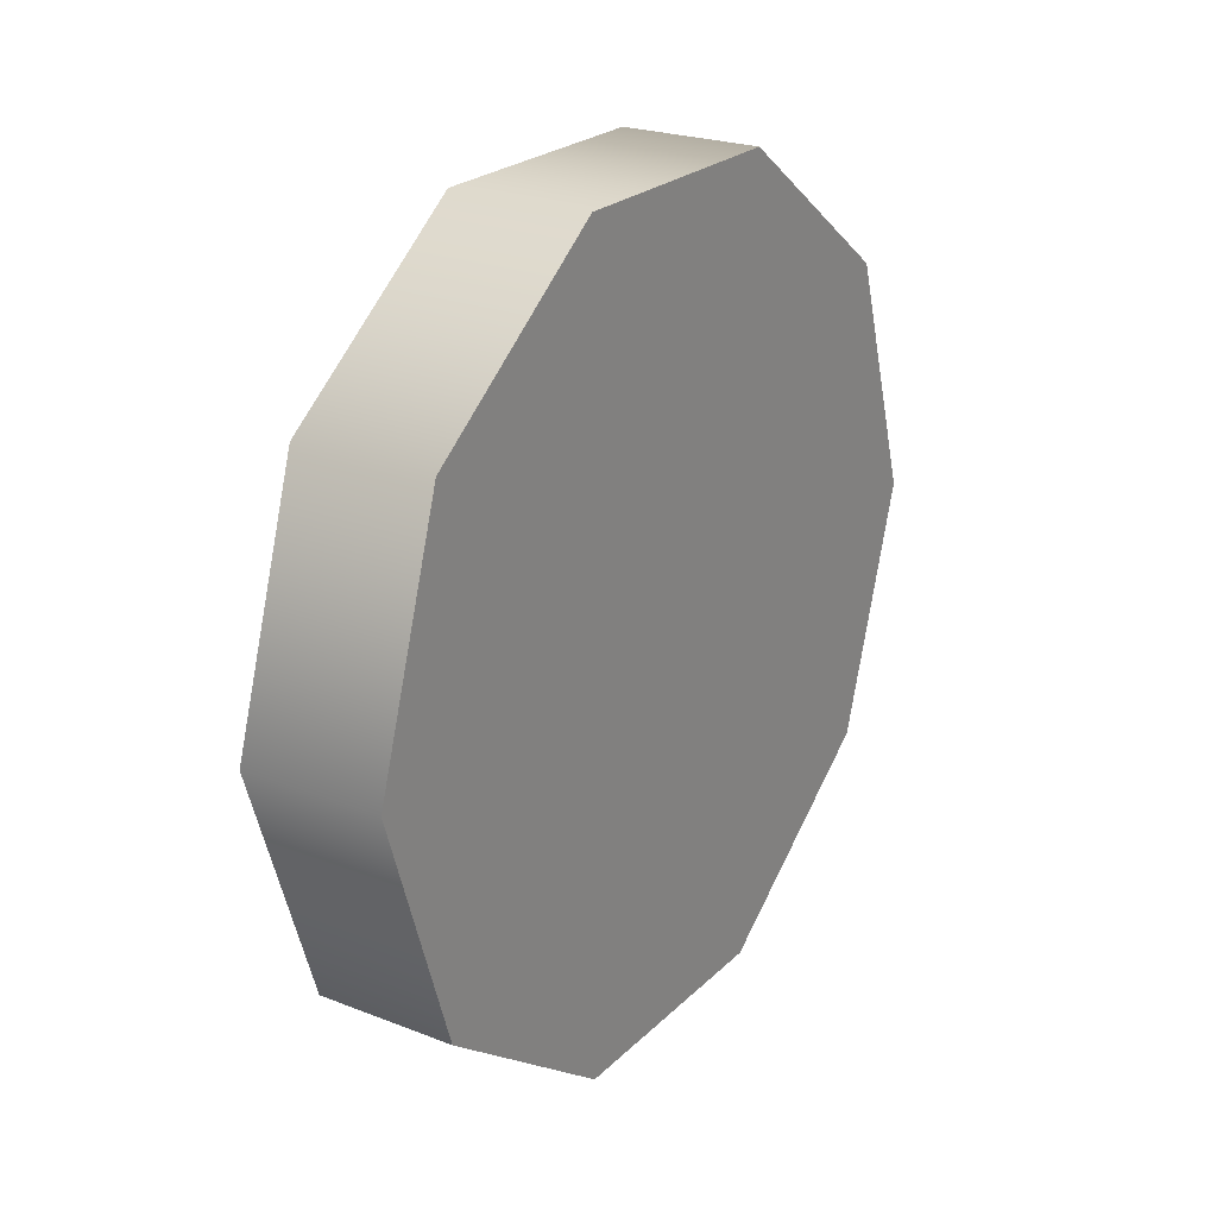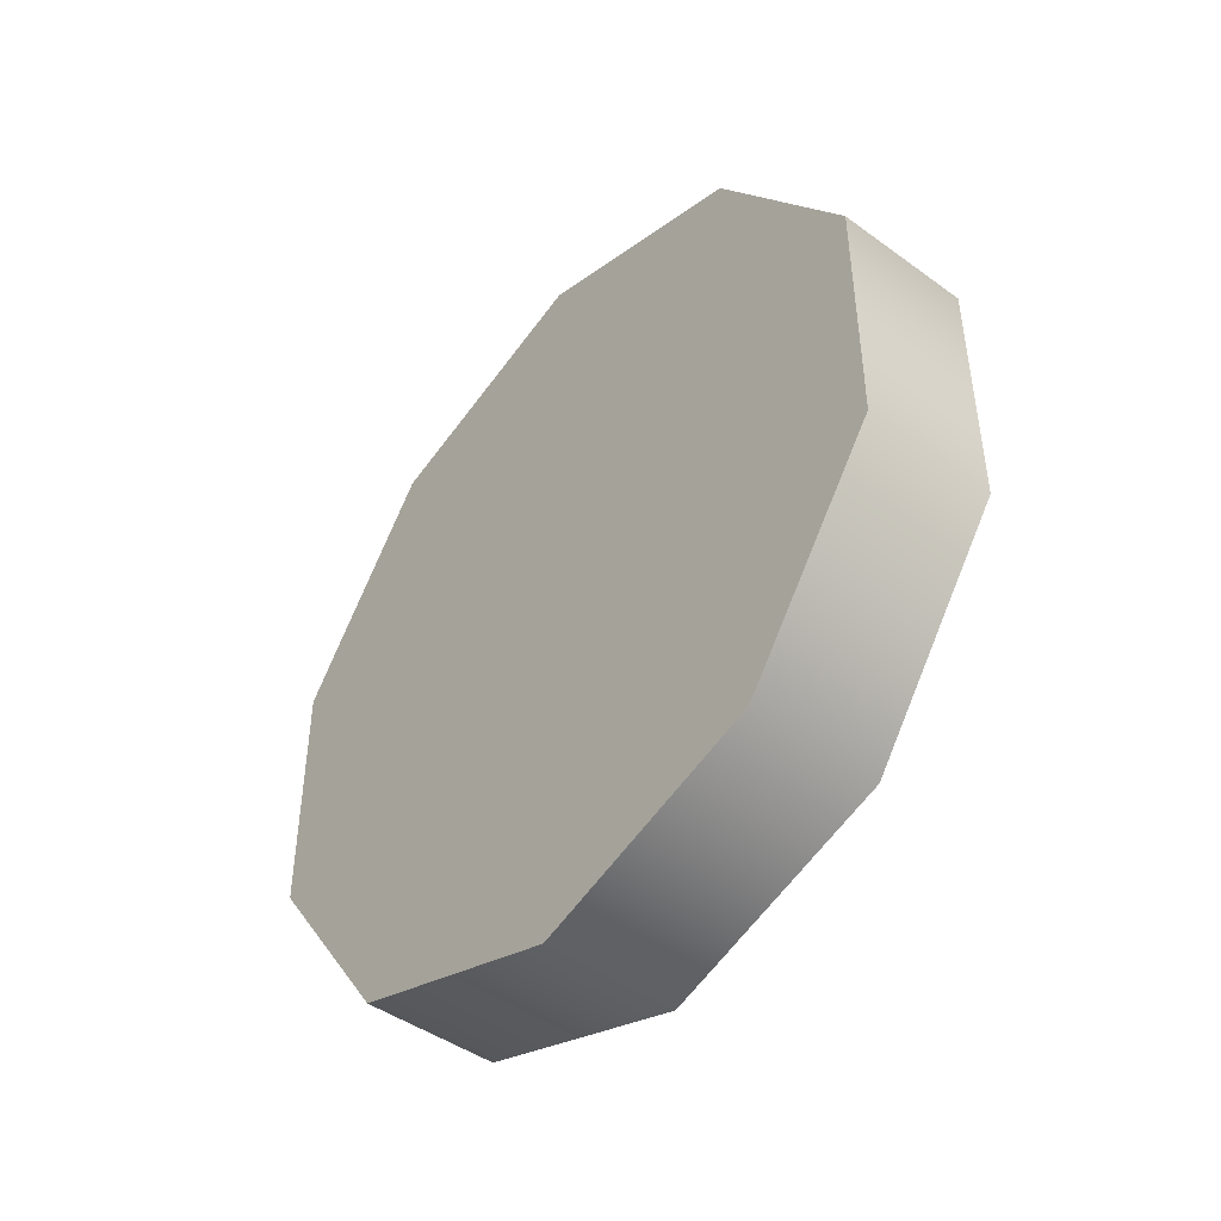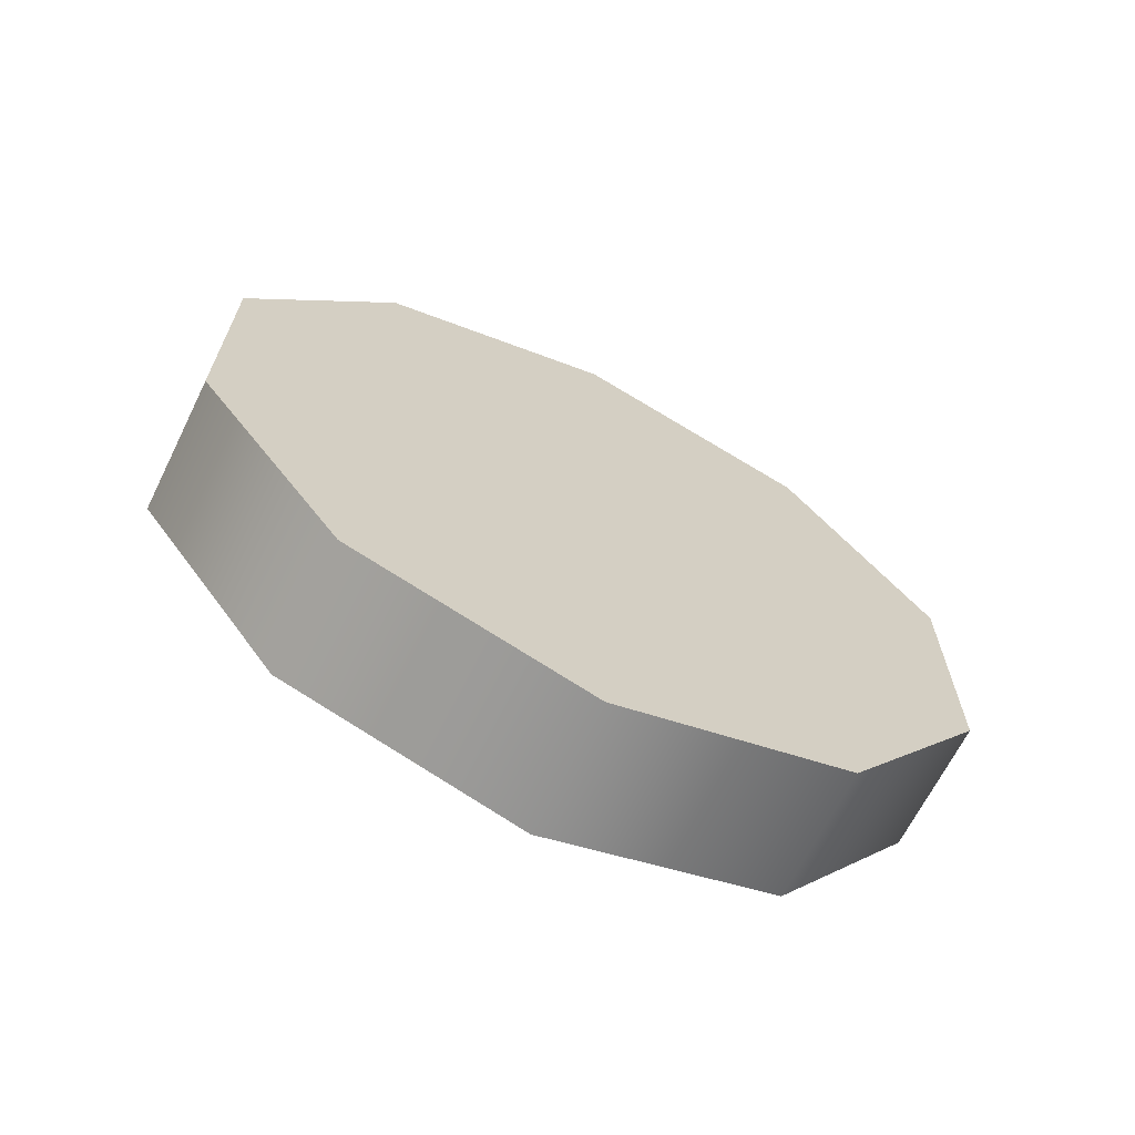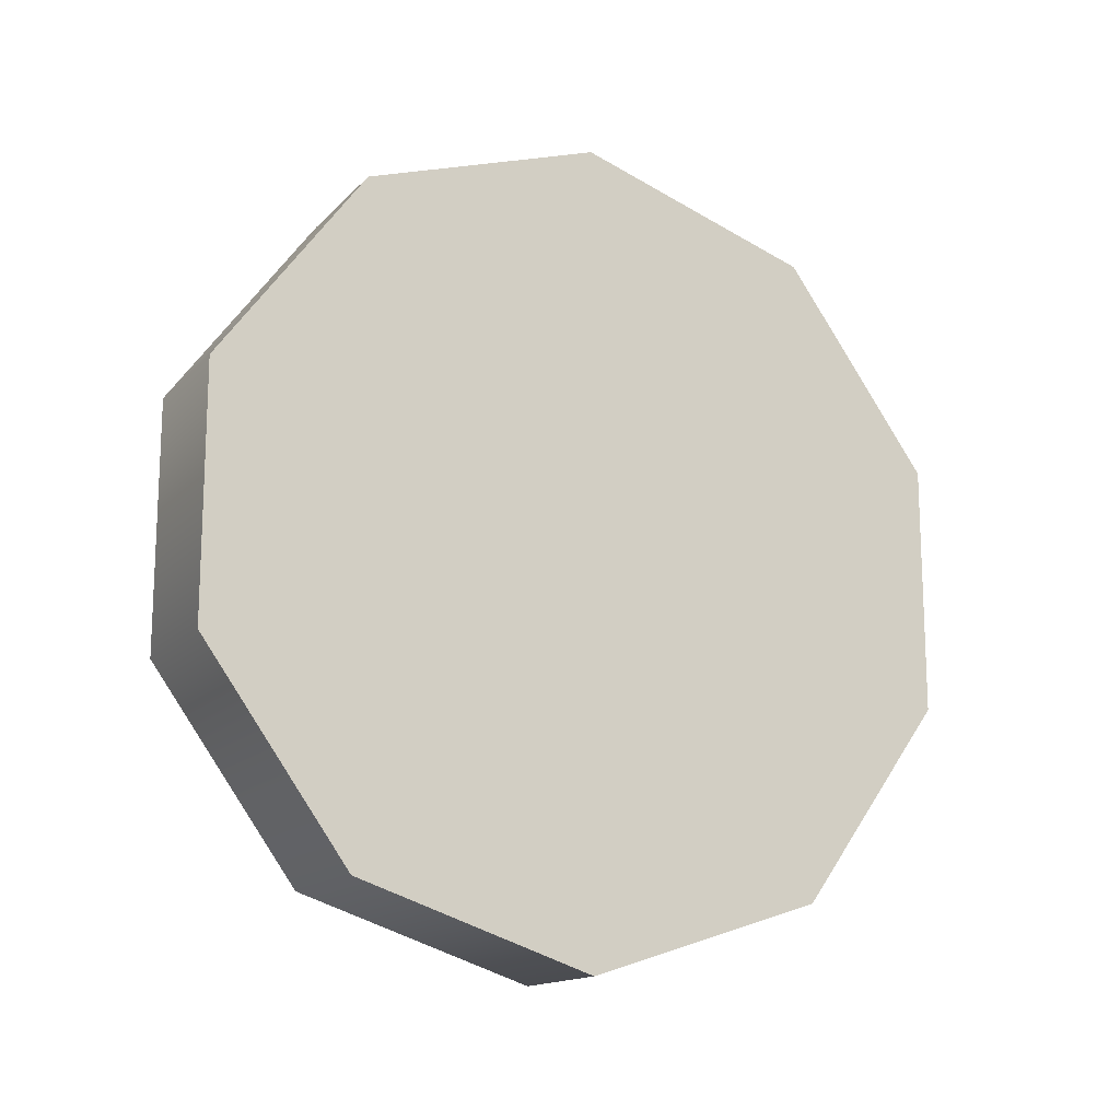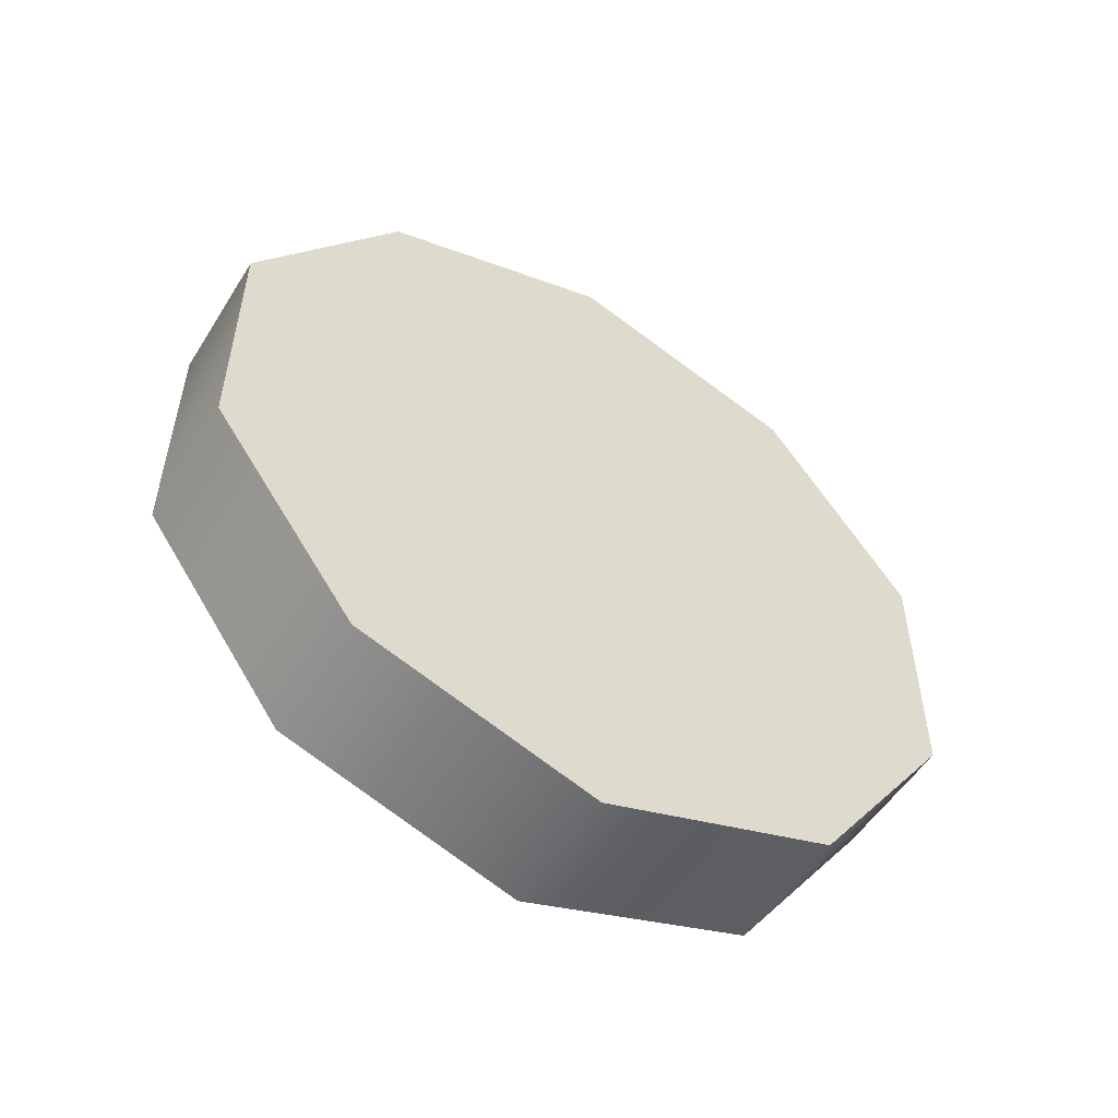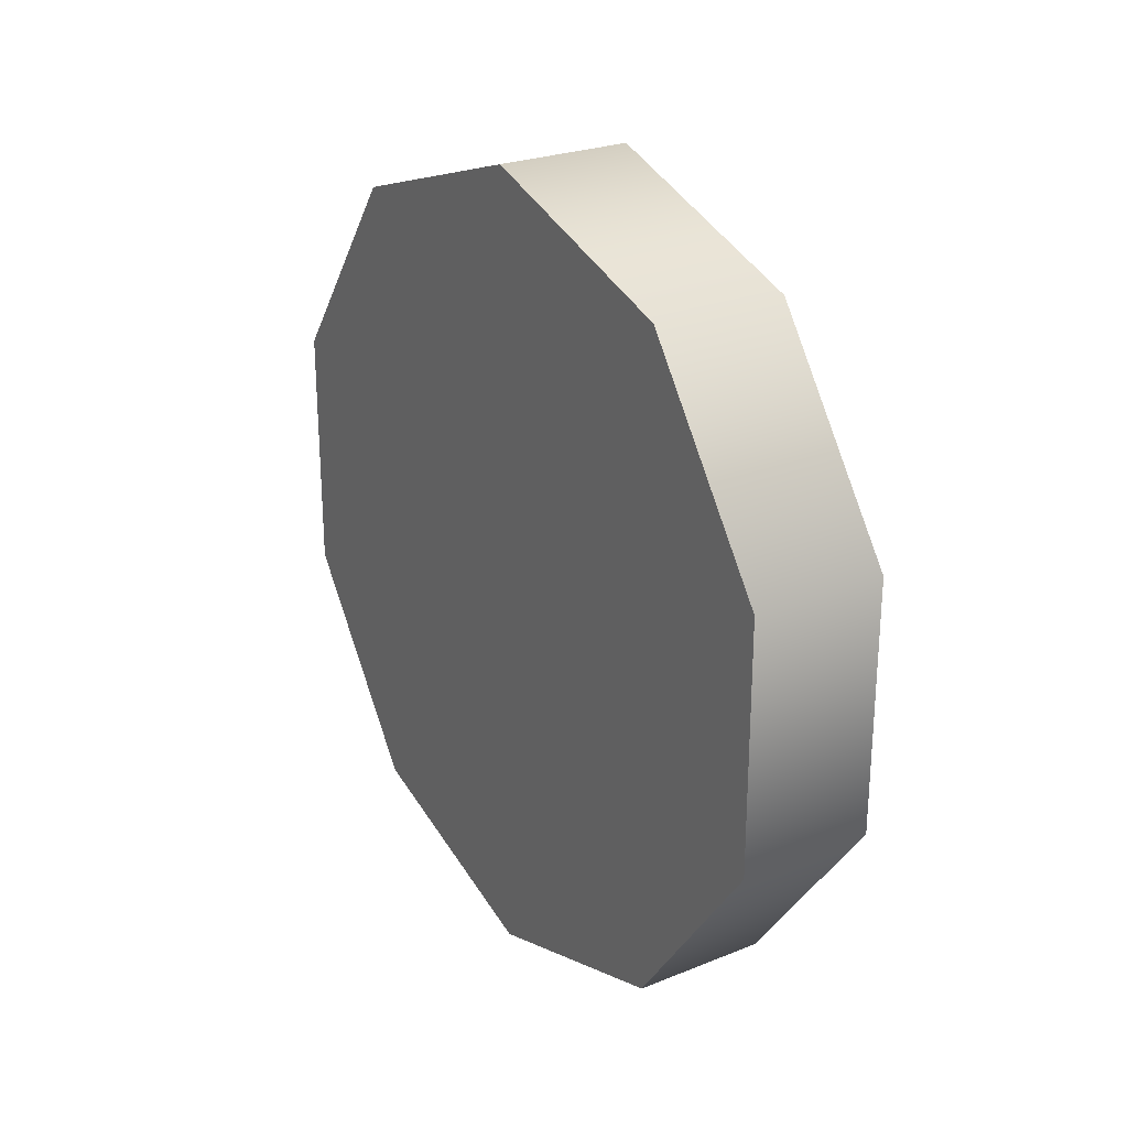
<metadata>
{"format":"obj","ext":"obj","renderer":"f3d","projection":"perspective","resolution":1024,"background":"white","views":[{"elev":23.6,"azim":33.0,"up":"+Y"},{"elev":-45.3,"azim":-39.9,"up":"+Z"},{"elev":-66.6,"azim":63.6,"up":"+Z"},{"elev":-15.1,"azim":62.5,"up":"+Z"},{"elev":-52.9,"azim":-121.5,"up":"+Z"},{"elev":25.4,"azim":147.2,"up":"+Z"}]}
</metadata>
<code>
v 1.282 0.8915 0.9391
v 1.282 1.059 0.709
v 1.13 0.8915 0.9391
v 1.13 1.059 0.709
v 1.282 1.059 0.4246
v 1.13 1.059 0.4246
v 1.282 0.8915 0.1945
v 1.13 0.8915 0.1945
v 1.282 0.621 0.1066
v 1.13 0.621 0.1066
v 1.282 0.3505 0.1945
v 1.13 0.3505 0.1945
v 1.282 0.1833 0.4246
v 1.13 0.1833 0.4246
v 1.282 0.1833 0.709
v 1.13 0.1833 0.709
v 1.282 0.3505 0.9391
v 1.13 0.3505 0.9391
v 1.282 0.621 1.027
v 1.13 0.621 1.027
v 1.13 0.3505 0.9391
v 1.13 0.621 1.027
v 1.13 0.1833 0.709
v 1.13 0.3505 0.1945
v 1.13 0.1833 0.4246
v 1.13 0.8915 0.1945
v 1.13 0.621 0.1066
v 1.13 1.059 0.709
v 1.13 1.059 0.4246
v 1.13 0.8915 0.9391
v 1.282 0.621 1.027
v 1.282 0.3505 0.9391
v 1.282 0.8915 0.9391
v 1.282 1.059 0.4246
v 1.282 1.059 0.709
v 1.282 0.621 0.1066
v 1.282 0.8915 0.1945
v 1.282 0.1833 0.4246
v 1.282 0.3505 0.1945
v 1.282 0.1833 0.709
v 1.282 0.621 0.1066
v 1.13 0.621 0.1066
v 1.282 0.621 1.027
v 1.13 0.621 1.027
g group_56_140627822248448
f 1 2 3
f 3 2 4
f 2 5 4
f 4 5 6
f 5 7 6
f 6 7 8
f 7 9 8
f 8 9 10
f 41 11 42
f 42 11 12
f 11 13 12
f 12 13 14
f 13 15 14
f 14 15 16
f 15 17 16
f 16 17 18
f 17 19 18
f 18 19 20
f 43 1 44
f 44 1 3
f 21 22 23
f 22 24 23
f 23 24 25
f 26 27 22
f 22 27 24
f 22 28 26
f 26 28 29
f 28 22 30
f 31 32 33
f 32 34 33
f 33 34 35
f 36 37 32
f 32 37 34
f 32 38 36
f 36 38 39
f 38 32 40

</code>
